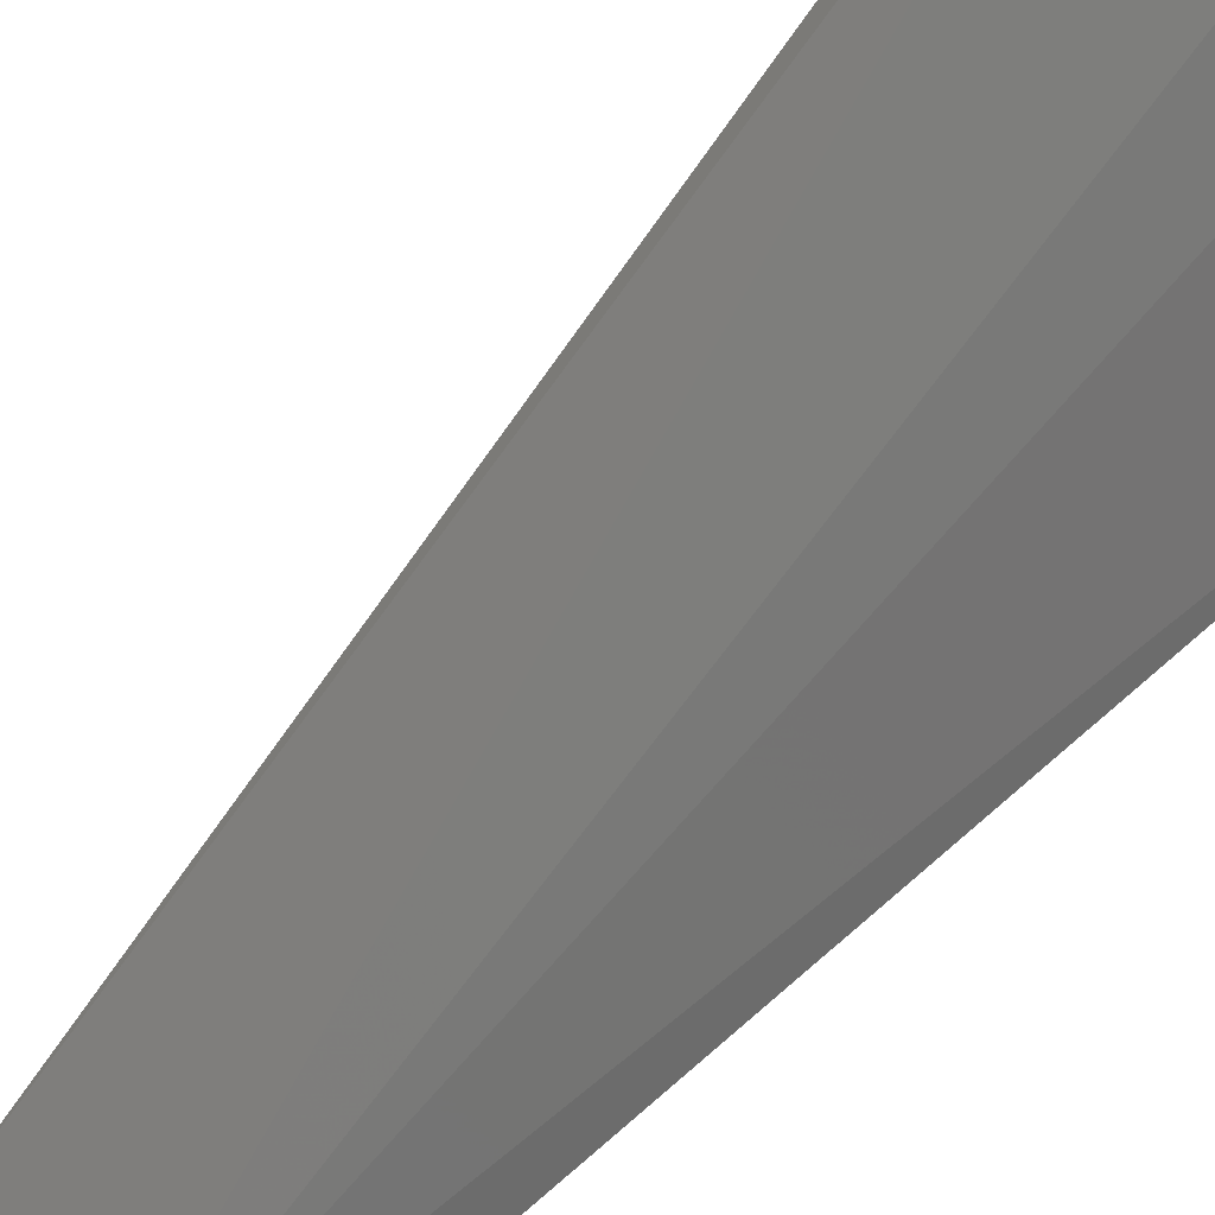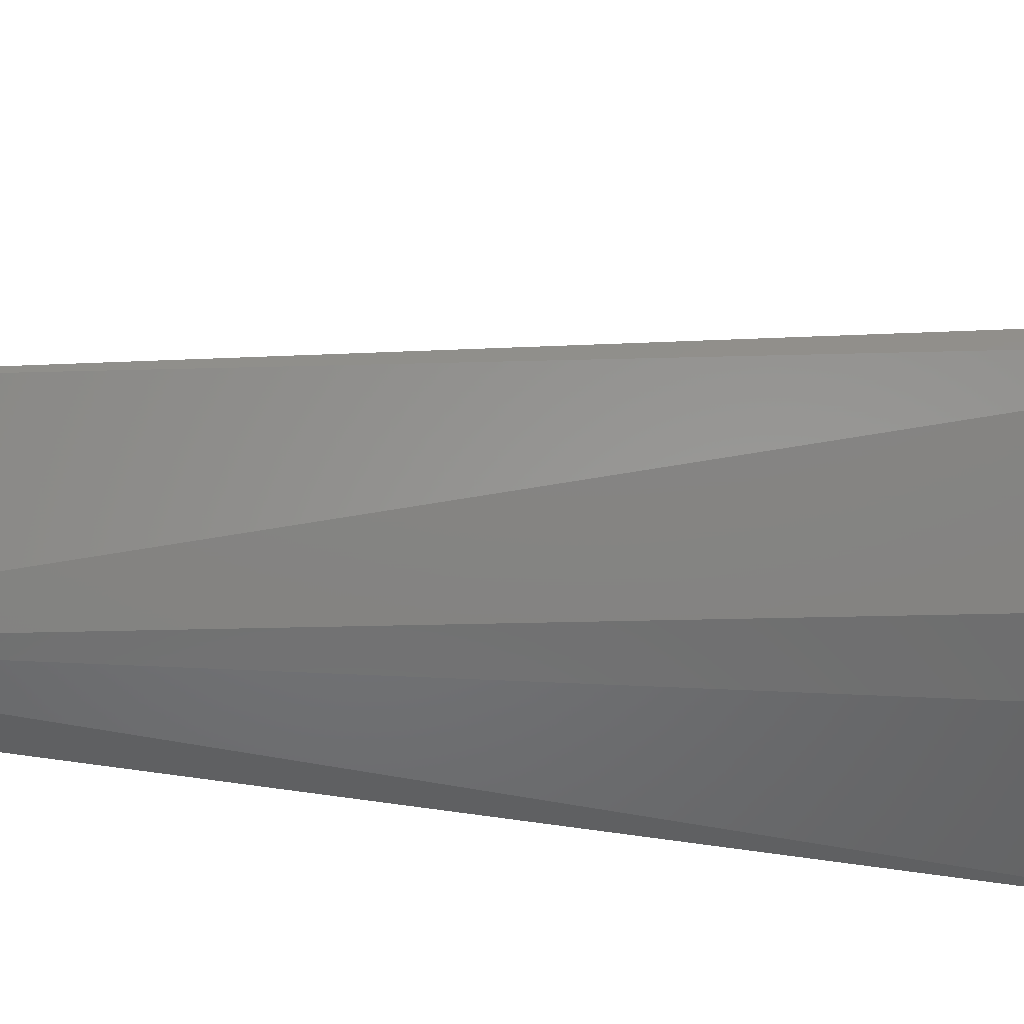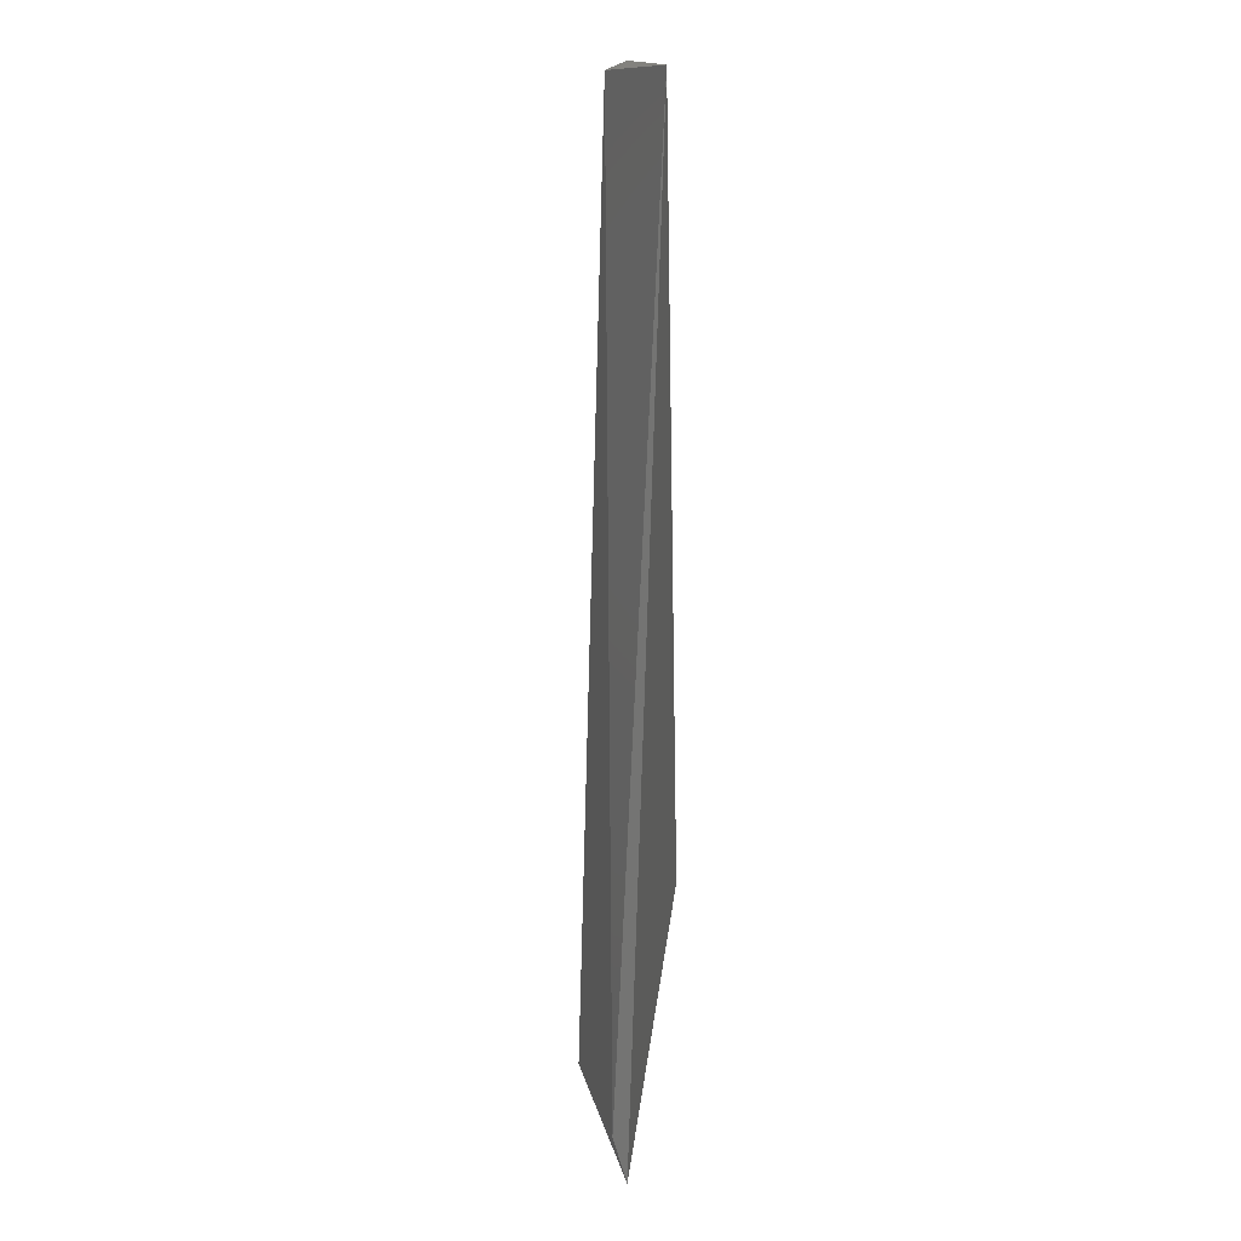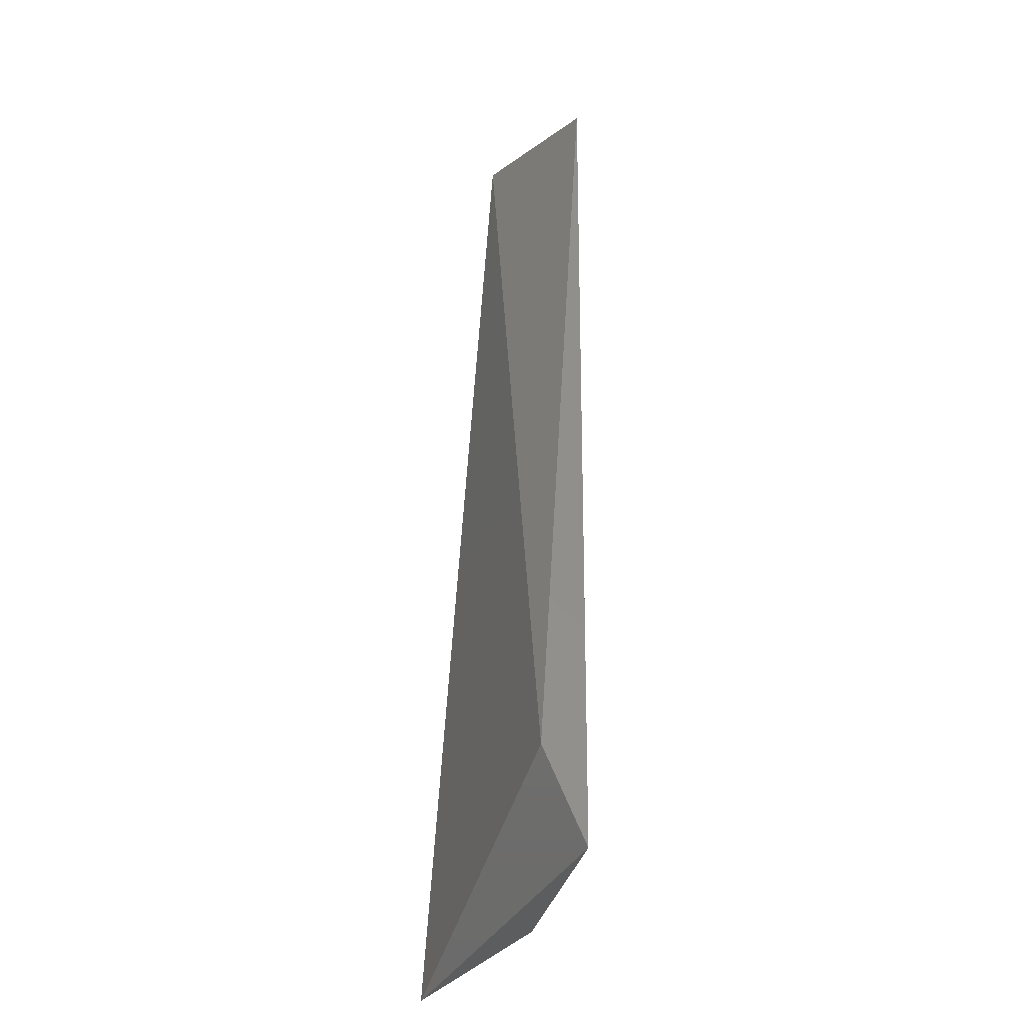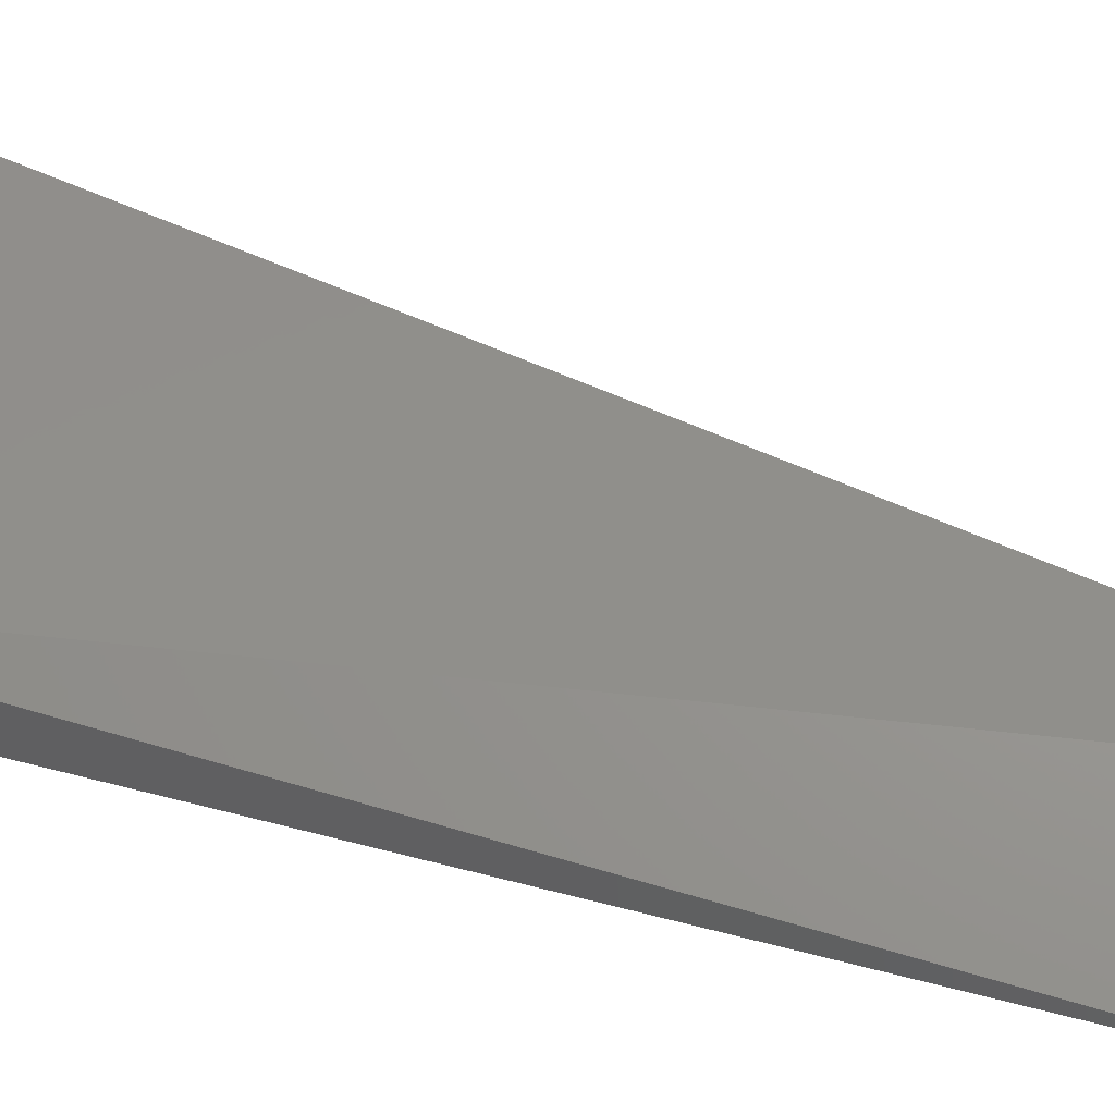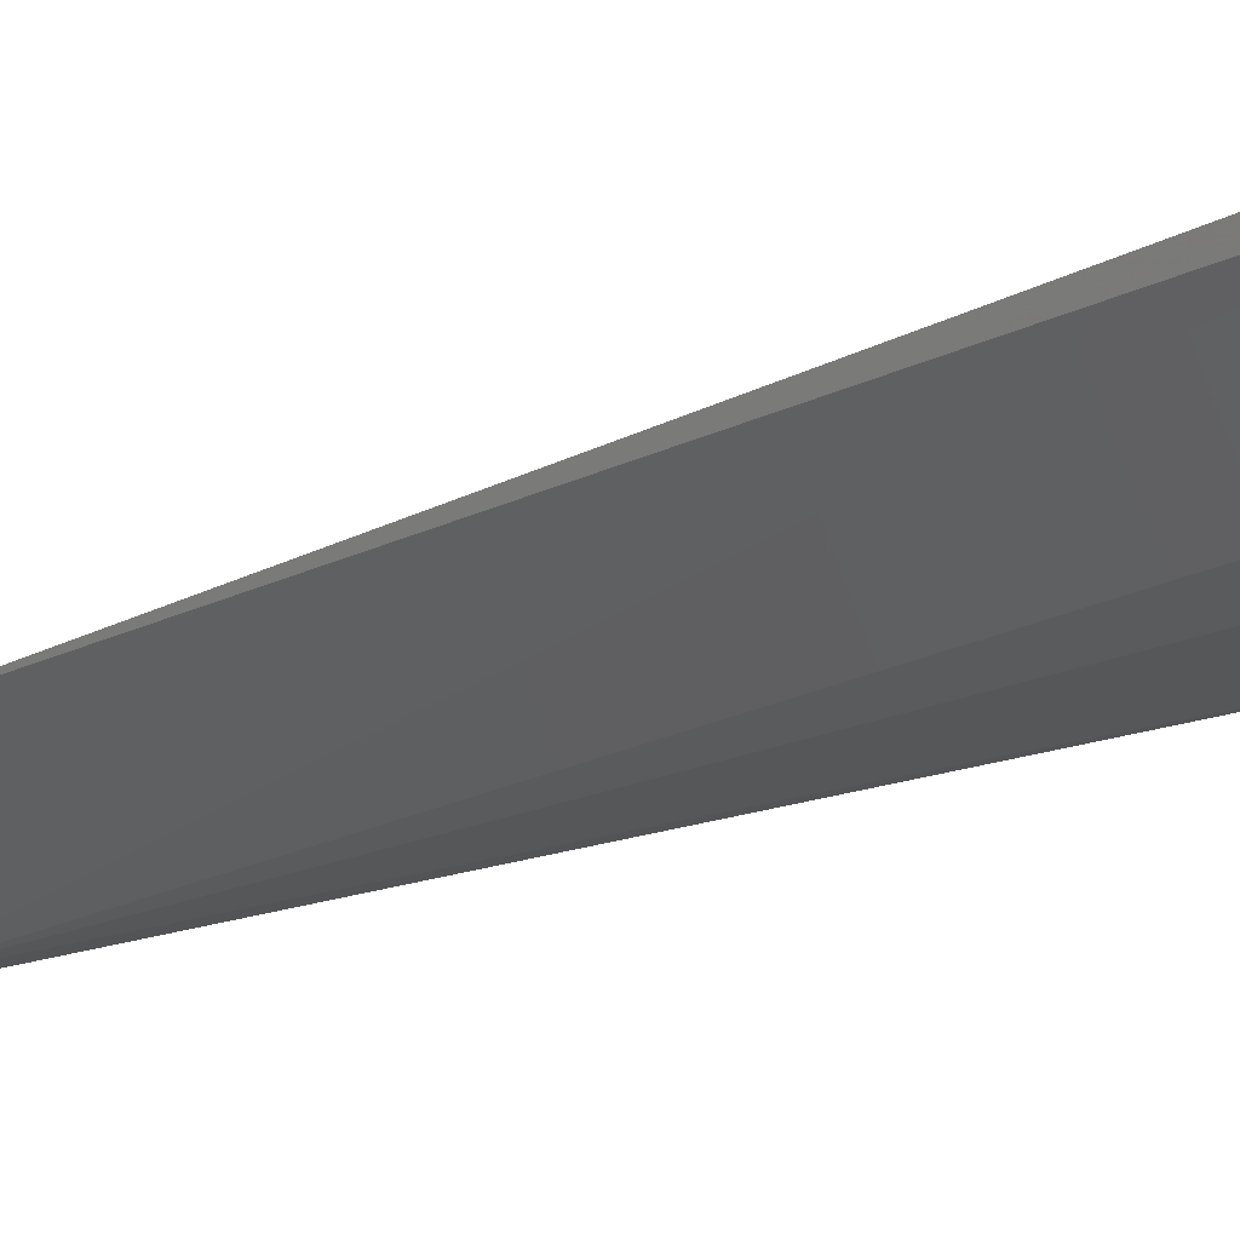
<metadata>
{"format":"stl","ext":"stl","renderer":"f3d","projection":"perspective","resolution":1024,"background":"white","views":[{"elev":-72.0,"azim":133.2,"up":"+Y"},{"elev":-59.3,"azim":80.8,"up":"+Y"},{"elev":26.6,"azim":99.1,"up":"+Z"},{"elev":-36.9,"azim":-109.2,"up":"+Z"},{"elev":47.9,"azim":-73.1,"up":"+Y"},{"elev":-25.5,"azim":116.7,"up":"+Y"}]}
</metadata>
<code>
# stl→obj: 9 verts, 14 faces
v -0.4009 0.3777 -0.126
v -0.4356 0.3818 -0.129
v -0.3796 0.3887 -0.1302
v -0.4345 0.3882 -0.1133
v -0.4116 0.3885 0.02608
v -0.4345 0.3798 0.02123
v -0.4282 0.3777 0.02123
v -0.382 0.3861 -0.1239
v -0.4135 0.3777 -0.1091
f 1 2 3
f 4 5 3
f 4 3 2
f 6 7 5
f 6 5 4
f 6 4 2
f 6 2 7
f 8 7 1
f 8 1 3
f 8 3 5
f 8 5 7
f 9 2 1
f 9 1 7
f 9 7 2

</code>
